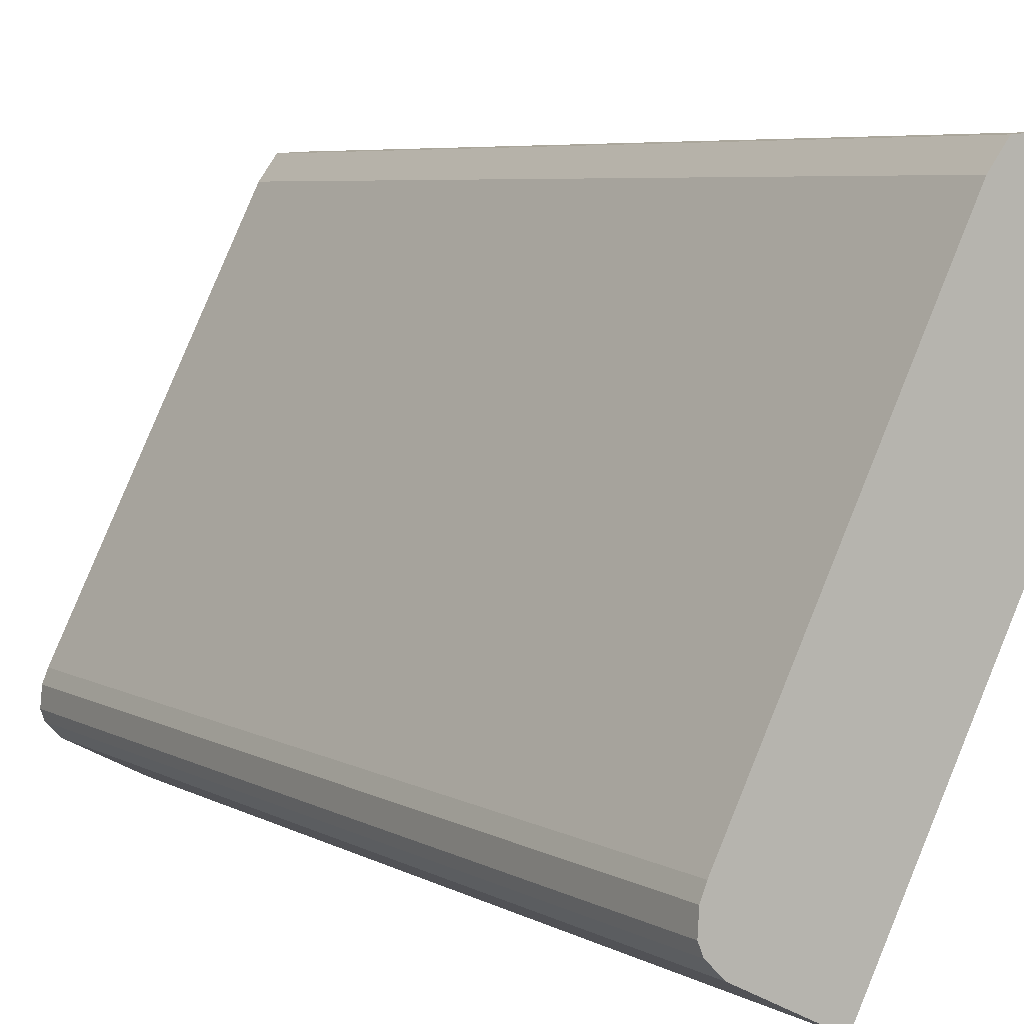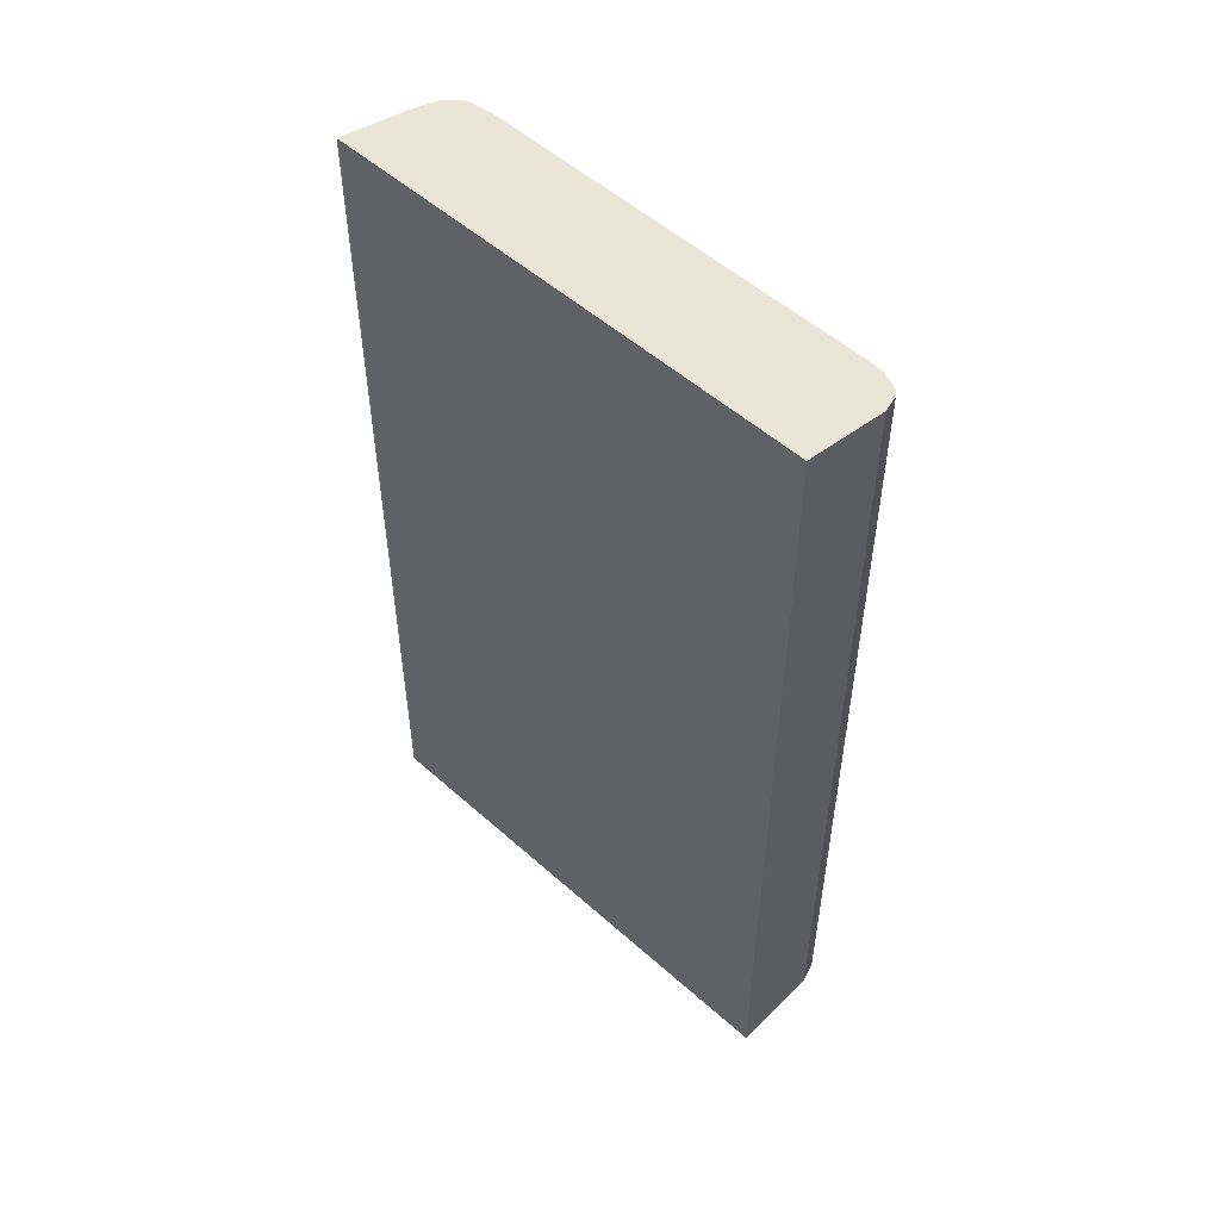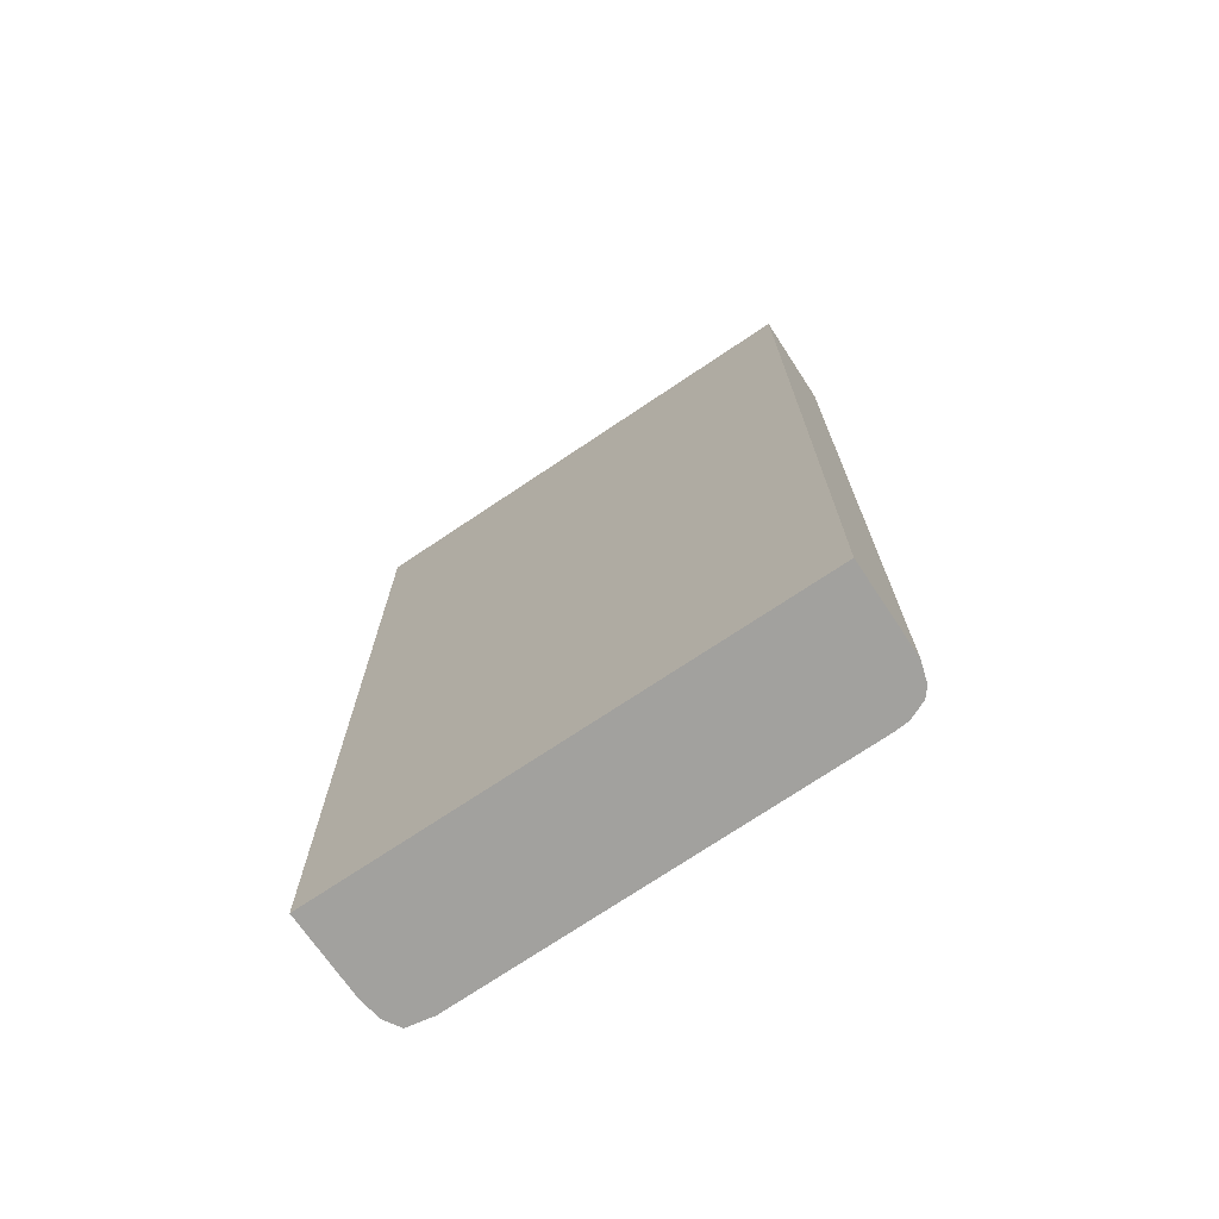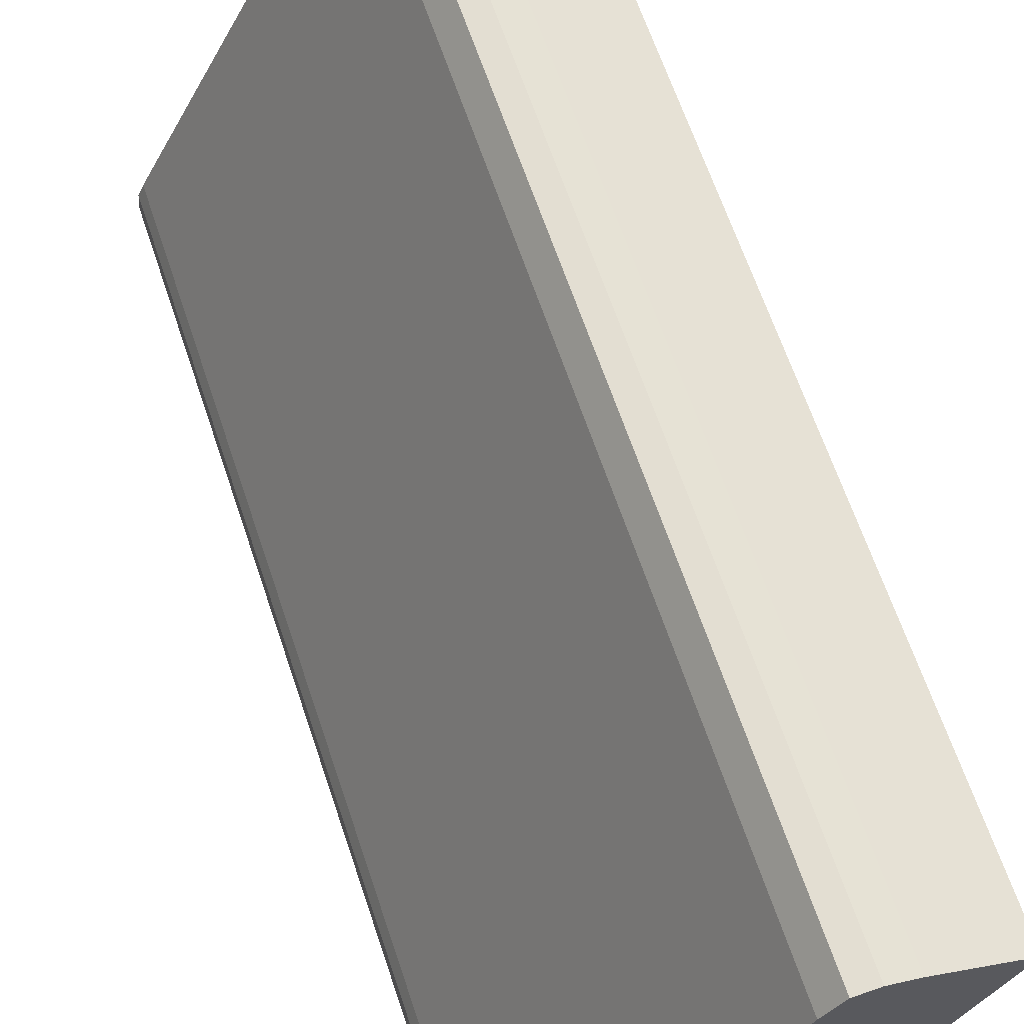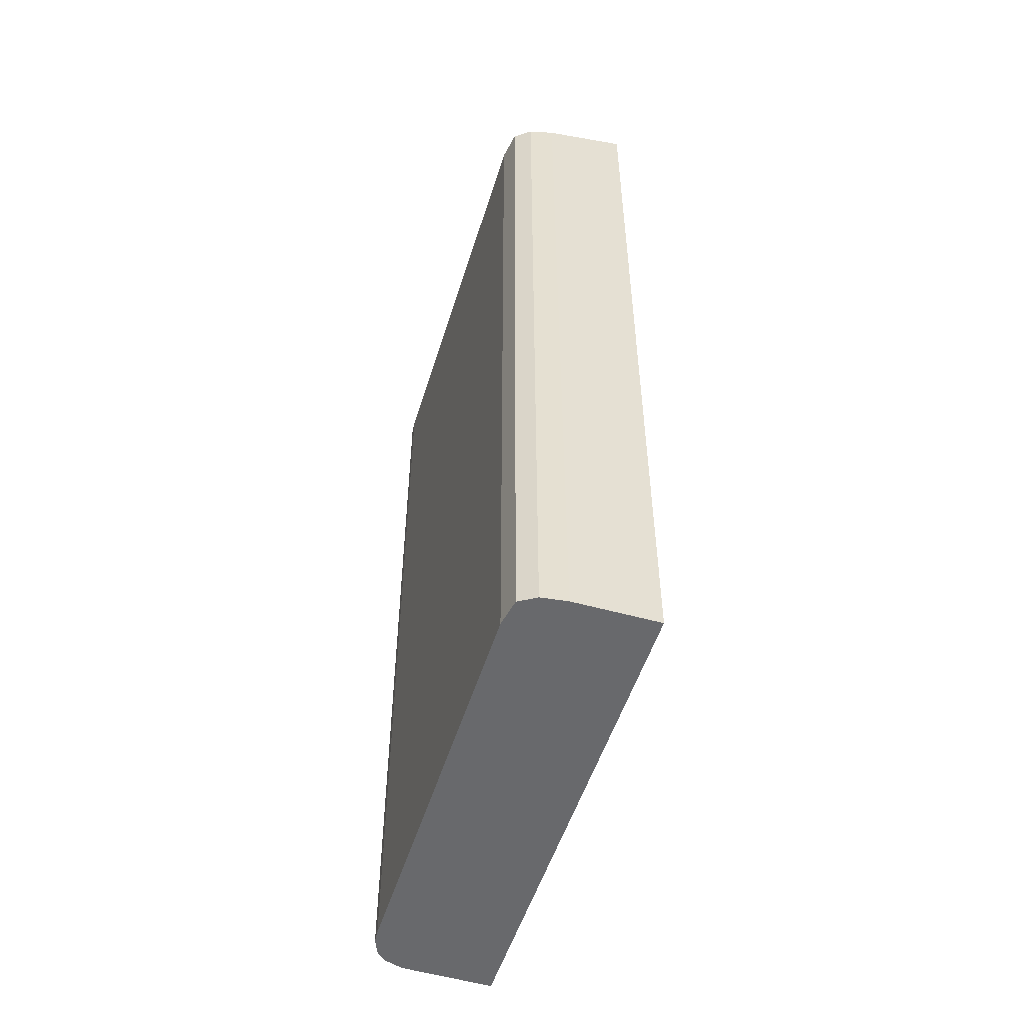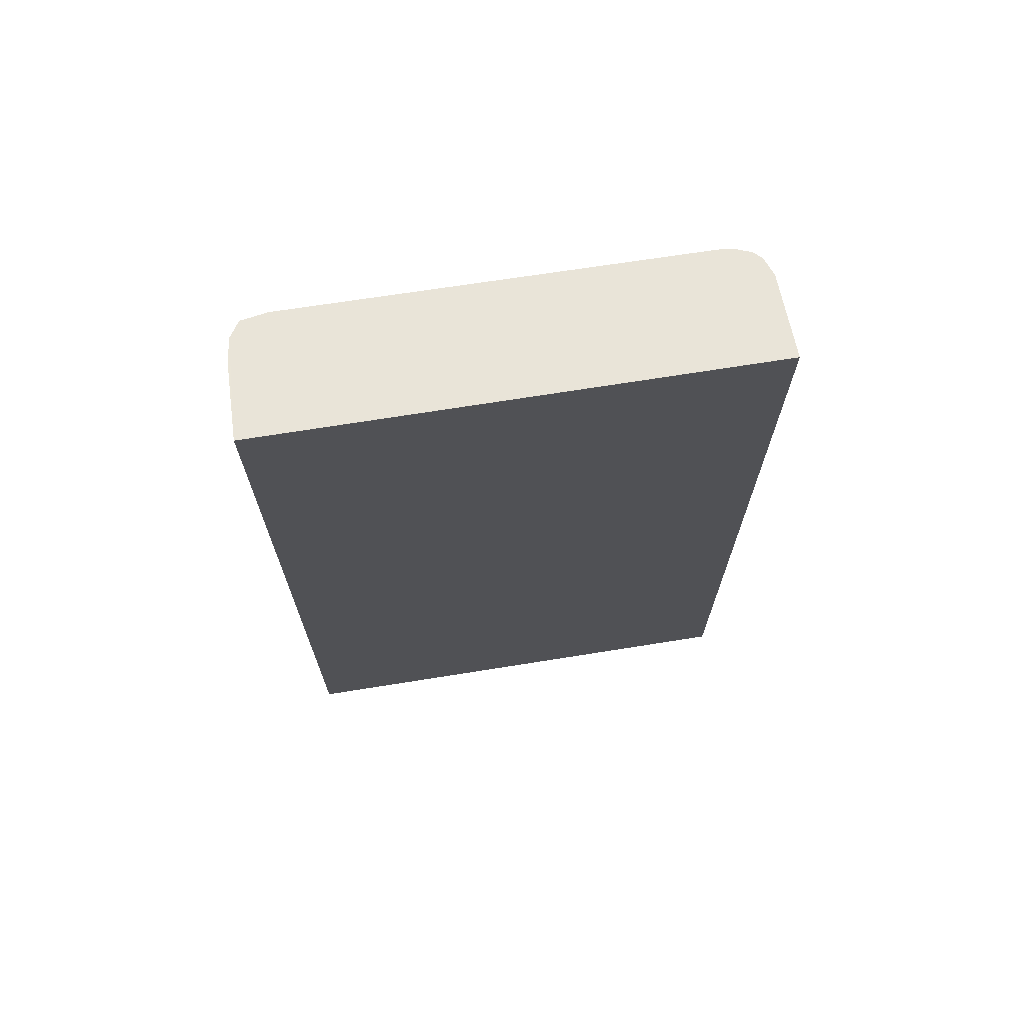
<metadata>
{"format":"obj","ext":"obj","renderer":"f3d","projection":"perspective","resolution":1024,"background":"white","views":[{"elev":5.8,"azim":-31.7,"up":"+Z"},{"elev":52.5,"azim":160.5,"up":"+Y"},{"elev":-72.1,"azim":150.6,"up":"+Y"},{"elev":63.9,"azim":-18.4,"up":"+Z"},{"elev":-52.7,"azim":9.3,"up":"+Y"},{"elev":70.4,"azim":107.6,"up":"+Y"}]}
</metadata>
<code>
v  0.571 25.89 -0.737
v  9.597 26.48 11.19
v  2.984 26.48 -1.964
v  0.127 25.76 -0.308
v  0 25.7 1.574e-15
v  0.033 25.65 0.559
v  0.182 25.64 0.935
v  5.58 25.63 11.83
v  6.071 25.66 12.47
v  6.656 25.77 12.52
v  7.38 25.94 12.27
v  6.656 -7.666e-16 12.52
v  6.071 -7.638e-16 12.47
v  7.38 -7.513e-16 12.27
v  9.597 -6.852e-16 11.19
v  2.984 1.203e-16 -1.964
v  0.571 4.513e-17 -0.737
v  0.127 1.886e-17 -0.308
v  5.58 -7.242e-16 11.83
v  0.182 -5.725e-17 0.935
v  0 0 0
v  0.033 -3.423e-17 0.559
g defaultobject
f 1 2 3
f 2 1 4
f 2 4 5
f 2 5 6
f 2 6 7
f 2 7 8
f 2 8 9
f 2 9 10
f 2 10 11
f 9 12 10
f 12 9 13
f 10 14 11
f 14 10 12
f 11 15 2
f 15 11 14
f 15 3 2
f 3 15 16
f 16 1 3
f 1 16 17
f 17 4 1
f 4 17 18
f 8 13 9
f 13 8 19
f 20 8 7
f 8 20 19
f 18 5 4
f 5 18 21
f 21 6 5
f 6 21 22
f 22 7 6
f 7 22 20
f 16 18 17
f 18 16 15
f 18 15 21
f 21 15 22
f 22 15 20
f 20 15 19
f 19 15 13
f 13 15 12
f 12 15 14

</code>
